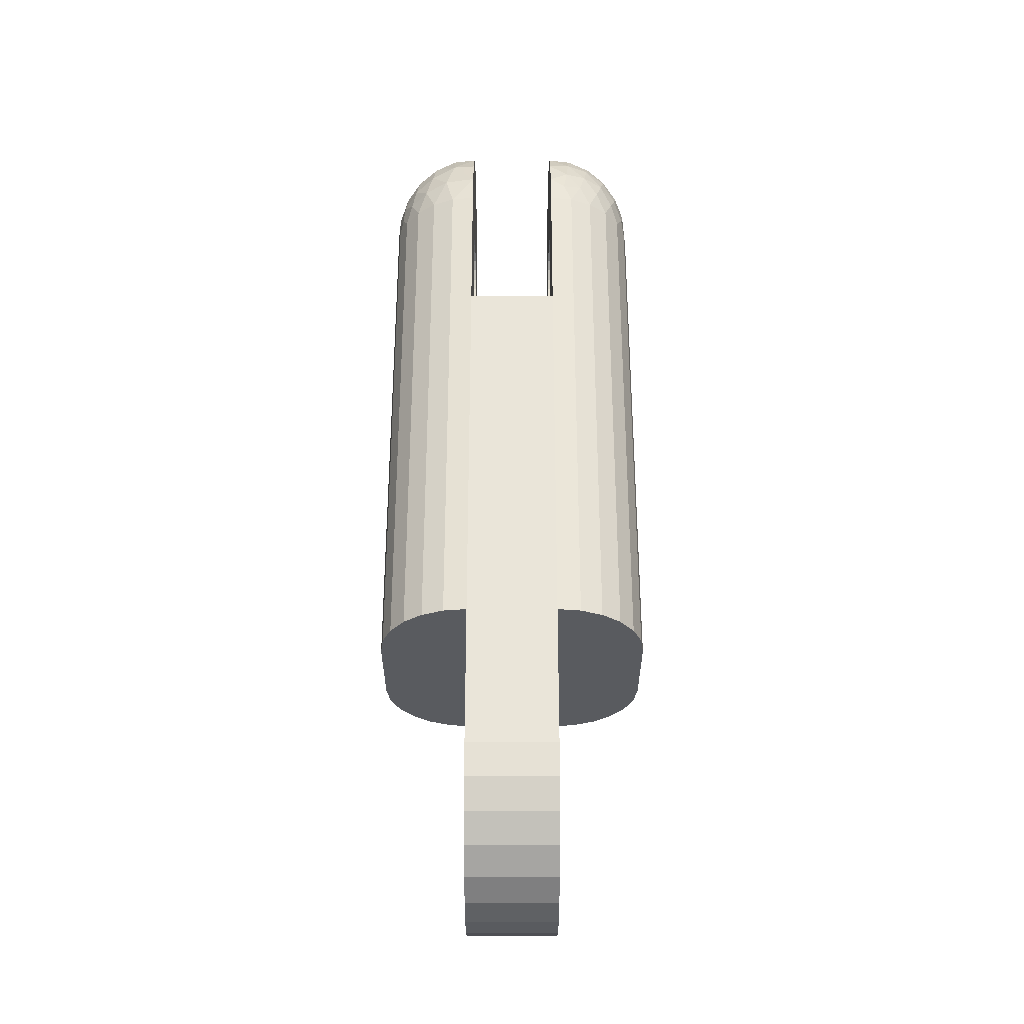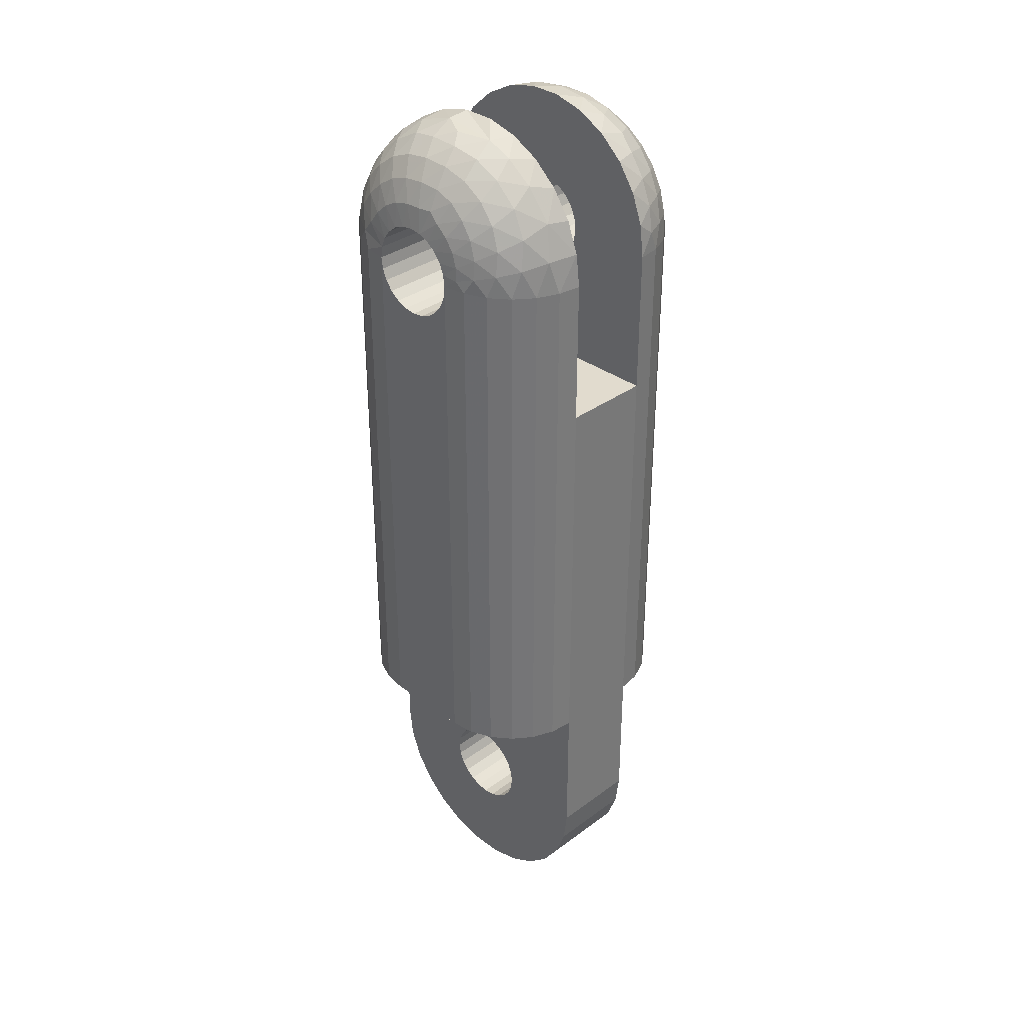
<metadata>
{"format":"obj","ext":"obj","renderer":"f3d","projection":"perspective","resolution":1024,"background":"white","views":[{"elev":-32.1,"azim":-180.0,"up":"+Z"},{"elev":33.9,"azim":135.1,"up":"+Z"}]}
</metadata>
<code>
o Object.1
v -7.428 -3.3 38.5
v -6.83 -5 37.95
v -6.512 -5.358 39.12
v -6.036 -6.036 37.95
v -5 -6.83 37.95
v -4.235 -6.966 39.72
v -3.794 -7.33 37.95
v -3.757 -6.379 41.58
v -2.5 -6.641 41.43
v -3.795 -5.026 43.28
v -2.5 -5.614 42.92
v -2.5 -2.66 44.96
v -2.5 -0.904 45.39
v -2.5 2.66 44.96
v -3.81 3.24 44.52
v -3.768 5.333 42.98
v -4.901 5.752 41.73
v -6.83 5 37.95
v -2.5 5.614 42.92
v -5.49 6.382 39.22
v -5.806 5.753 40.39
v -6.456 5.435 39.11
v -6.036 6.036 37.95
v -3.673 6.272 41.8
v -3.55 6.957 40.43
v -4.704 6.489 40.54
v -4.404 7.006 39.23
v -3.351 7.341 39.07
v -3.794 7.33 37.95
v -5 6.83 37.95
v -7.182 4.145 38.91
v -7.5 1.768 39.71
v -7.337 2.862 40.39
v -7.5 1.25 40.11
v -7.34 2.16 41.02
v -7.336 1.353 41.47
v -6.763 -1.217 42.91
v -7.325 -0.9621 41.63
v -6.819 -2.234 42.44
v -5.989 -2.475 43.5
v -6.03 -3.697 42.72
v -4.976 -3.84 43.61
v -4.996 -5.15 42.44
v -7.5 -0.647 40.36
v -7.5 -1.25 40.11
v -7.336 -1.764 41.28
v -7.347 -2.48 40.73
v -6.854 -3.17 41.76
v -6.103 -4.663 41.67
v -6.908 -3.886 40.86
v -5.555 -6.288 39.42
v -5.168 -6.005 40.98
v -7.364 -3.009 40.02
v -6.262 -5.239 40.42
v -6.997 -4.285 39.84
v -7.5 -1.768 39.71
v -7.126 -4.311 38.81
v -7.391 -3.294 39.24
v -4.96 -2.324 44.39
v -3.786 -3.474 44.4
v -3.776 -1.776 45.06
v -4.954 -0.6967 44.77
v -3.773 -0.0113 45.28
v -4.973 0.9284 44.73
v -3.781 1.707 45.08
v -5.016 2.434 44.32
v -5.104 3.718 43.6
v -4.029 4.372 43.74
v -7.255 -0.2939 41.98
v -5.967 -1.096 43.95
v -5.988 0.3402 44.02
v -6.038 1.712 43.73
v -6.086 2.954 43.15
v -6.092 4.041 42.35
v -5.074 4.83 42.71
v -6.764 -0.06583 43.06
v -7.326 0.5001 41.72
v -6.823 1.065 42.84
v -6.005 4.971 41.42
v -6.718 4.723 40.09
v -6.852 2.146 42.42
v -6.863 3.124 41.77
v -6.835 3.972 40.97
v -7.314 3.455 39.65
v -7.33 -3.794 37.95
v -6.036 -6.036 7.945
v -5 -6.83 7.945
v -3.794 -7.33 7.945
v -2.5 -7.5 29.95
v -6.036 6.036 7.945
v -7.33 3.794 37.95
v 2.5 7.5 29.95
v 2.5 -7.5 7.945
v 2.5 -7.5 -0.0547
v 3.794 -7.33 7.945
v 2.5 -7.5 29.95
v 3.794 -7.33 37.95
v 5 -6.83 37.95
v 5 -6.83 7.945
v 6.036 -6.036 37.95
v 6.83 -5 37.95
v 6.83 -5 7.945
v 7.33 -3.794 37.95
v 7.5 2.415 38.59
v 7.428 3.3 38.5
v 6.83 5 37.95
v 6.036 6.036 37.95
v 3.755 6.383 41.57
v 3.791 5.054 43.25
v 2.5 5.614 42.92
v 2.5 2.66 44.96
v 2.5 0.904 45.39
v 2.5 -0.904 45.39
v 3.794 2.194 44.94
v 3.665 -0.9518 45.25
v 2.5 -2.66 44.96
v 2.5 -4.26 44.12
v 4.003 -4.27 43.83
v 3.767 -5.303 43.02
v 5.993 -4.953 41.47
v 6.713 -4.721 40.11
v 5.802 -5.746 40.42
v 7.18 -4.147 38.91
v 2.5 -5.614 42.92
v 4.896 -5.732 41.77
v 6.455 -5.435 39.12
v 3.674 -6.262 41.81
v 3.551 -6.954 40.44
v 4.704 -6.482 40.56
v 4.405 -7.005 39.24
v 5.489 -6.38 39.23
v 2.5 -7.282 39.74
v 2.5 -7.5 37.95
v 3.352 -7.34 39.08
v 7.312 -3.457 39.66
v 7.334 -2.861 40.41
v 7.5 -1.768 39.71
v 7.5 -1.25 40.11
v 7.5 -0.647 40.36
v 7.338 -0.4235 41.68
v 7.5 0.647 40.36
v 6.78 2.396 42.43
v 6.009 3.769 42.69
v 5.166 6.011 40.97
v 4.235 6.966 39.72
v 7.331 1.841 41.26
v 7.5 1.25 40.11
v 6.843 3.23 41.73
v 6.094 4.688 41.65
v 7.5 1.768 39.71
v 7.346 2.501 40.71
v 7.364 3.013 40.02
v 6.905 3.901 40.85
v 6.996 4.287 39.84
v 6.261 5.243 40.41
v 6.512 5.358 39.12
v 5.555 6.289 39.42
v 7.126 4.311 38.81
v 7.391 3.294 39.24
v 4.378 0.3862 45.07
v 5.097 -0.7235 44.68
v 5.012 2.46 44.31
v 3.79 3.589 44.34
v 5.135 0.9324 44.63
v 5.999 2.562 43.45
v 4.977 3.903 43.57
v 4.986 5.176 42.41
v 4.954 -2.194 44.44
v 5.064 -3.597 43.71
v 3.779 -2.979 44.65
v 6.075 -0.2133 43.94
v 6.051 1.202 43.84
v 6.787 1.33 42.84
v 6.061 -1.602 43.74
v 6.058 -2.871 43.23
v 6.069 -4 42.42
v 5.053 -4.778 42.78
v 7.33 0.463 41.71
v 7.262 1.291 41.76
v 6.851 -0.9797 42.81
v 6.853 -2.095 42.44
v 6.839 0.1795 42.93
v 7.337 -1.323 41.47
v 7.338 -2.15 41.03
v 6.852 -3.1 41.82
v 6.826 -3.964 41
v 7.33 3.794 37.95
v 7.5 2.5 7.945
v 6.036 6.036 7.945
v 5 6.83 37.95
v 5 6.83 7.945
v 3.794 7.33 37.95
v -2.5 7.5 29.95
v -2.5 -1.25 35.78
v -2.5 2.165 36.7
v -2.5 7.5 37.95
v -2.5 2.415 37.3
v -2.5 7.282 39.74
v -2.5 6.641 41.43
v -2.5 2.415 38.59
v -2.5 2.165 39.2
v -2.5 4.26 44.12
v -2.5 1.25 40.11
v -2.5 0.647 40.36
v -2.5 0.904 45.39
v -2.5 -4.26 44.12
v -2.5 -2.5 37.95
v -2.5 -7.282 39.74
v -2.5 -7.5 37.95
v -2.5 -2.165 36.7
v -2.5 0.647 35.53
v -2.5 0 35.45
v -2.5 -2.415 37.3
v -7.5 -2.5 37.95
v -2.5 -2.415 38.59
v -7.5 -2.415 38.59
v -2.5 -2.165 39.2
v -7.5 -2.165 39.2
v -2.5 -1.768 39.71
v -2.5 -1.25 40.11
v -2.5 -0.647 40.36
v -2.5 0 40.45
v -7.5 0 40.45
v -7.5 0.647 40.36
v -2.5 1.768 39.71
v -7.5 2.165 39.2
v -2.5 2.5 37.95
v -7.5 2.415 38.59
v -7.5 2.415 37.3
v -2.5 1.768 36.18
v -7.5 2.165 36.7
v -7.5 1.768 36.18
v -2.5 1.25 35.78
v -7.5 1.25 35.78
v -7.5 0.647 35.53
v -2.5 -0.647 35.53
v -7.5 -0.647 35.53
v -7.5 -1.25 35.78
v -2.5 -1.768 36.18
v -7.5 -1.768 36.18
v 7.5 2.5 37.95
v 2.5 2.5 37.95
v 2.5 2.415 37.3
v 7.5 1.768 36.18
v 7.5 1.25 35.78
v 2.5 1.768 36.18
v 7.5 0.647 35.53
v 2.5 0 35.45
v 7.5 -0.647 35.53
v 2.5 -0.647 35.53
v 7.5 -1.25 35.78
v 7.5 -2.415 37.3
v 2.5 -2.165 36.7
v 7.5 -2.415 38.59
v 2.5 -2.415 38.59
v 7.5 -2.165 39.2
v 7.5 0 40.45
v 2.5 1.25 40.11
v 7.5 2.165 39.2
v 2.5 0.647 35.53
v 2.5 -1.768 36.18
v 2.5 -2.415 37.3
v 2.5 -2.5 37.95
v 2.5 -6.641 41.43
v 2.5 -2.165 39.2
v 2.5 -1.768 39.71
v 2.5 -1.25 40.11
v 2.5 -0.647 40.36
v 2.5 0 40.45
v 2.5 0.647 40.36
v 2.5 1.768 39.71
v 2.5 2.165 39.2
v 2.5 4.26 44.12
v 2.5 2.415 38.59
v 2.5 6.641 41.43
v 2.5 7.282 39.74
v 2.5 2.165 36.7
v 2.5 7.5 37.95
v 2.5 1.25 35.78
v 2.5 -1.25 35.78
v 2.5 7.5 -0.0547
v 2.5 7.5 7.945
v 2.5 1.768 1.713
v 2.5 0 2.445
v 2.5 -2.5 -0.0547
v 2.5 -7.282 -1.85
v 2.5 2.415 -0.7018
v 2.5 2.165 -1.305
v 2.5 4.26 -6.227
v 2.5 0.647 -2.47
v 2.5 -0.647 -2.47
v 2.5 -1.768 -1.822
v 2.5 -5.614 -5.028
v -2.5 -7.5 -0.0547
v 2.5 -6.641 -3.54
v -2.5 -6.641 -3.54
v -2.5 -5.614 -5.028
v 2.5 -4.26 -6.227
v 2.5 -2.66 -7.067
v 2.5 -0.904 -7.5
v 2.5 0.904 -7.5
v -2.5 -0.904 -7.5
v 2.5 2.66 -7.067
v -2.5 4.26 -6.227
v 2.5 5.614 -5.028
v 2.5 6.641 -3.54
v -2.5 6.641 -3.54
v 2.5 7.282 -1.85
v -2.5 7.282 -1.85
v 2.5 2.415 0.5923
v 2.5 2.5 -0.0547
v 2.5 1.768 -1.822
v -2.5 2.165 -1.305
v 2.5 1.25 -2.22
v -2.5 1.25 -2.22
v 2.5 0 -2.555
v -2.5 0 -2.555
v -2.5 -0.647 -2.47
v 2.5 -1.25 -2.22
v -2.5 -1.768 -1.822
v 2.5 -2.165 -1.305
v 2.5 -2.415 -0.7018
v 2.5 -2.415 0.5923
v -2.5 -2.415 0.5923
v 2.5 -2.165 1.195
v 2.5 -1.768 1.713
v 2.5 -1.25 2.11
v -2.5 -1.25 2.11
v 2.5 -0.647 2.36
v -2.5 -0.647 2.36
v -2.5 0 2.445
v 2.5 0.647 2.36
v 2.5 1.25 2.11
v -2.5 0.647 2.36
v -2.5 1.25 2.11
v 2.5 2.165 1.195
v -2.5 -7.5 7.945
v -2.5 1.768 1.713
v -2.5 2.5 -0.0547
v -2.5 7.5 -0.0547
v -2.5 2.415 0.5923
v -2.5 2.165 1.195
v -2.5 2.415 -0.7018
v -2.5 5.614 -5.028
v -2.5 1.768 -1.822
v -2.5 0.647 -2.47
v -2.5 2.66 -7.067
v -2.5 0.904 -7.5
v -2.5 -1.25 -2.22
v -2.5 -2.66 -7.067
v -2.5 -4.26 -6.227
v -2.5 -2.165 -1.305
v -2.5 -2.415 -0.7018
v -2.5 -7.282 -1.85
v -2.5 -2.5 -0.0547
v -2.5 -2.165 1.195
v -2.5 -1.768 1.713
v -2.5 7.5 7.945
v 7.5 -2.5 37.95
v 7.5 -2.165 36.7
v 7.5 -1.768 36.18
v 7.5 0 35.45
v 7.5 2.165 36.7
v 7.5 2.415 37.3
v 7.33 -3.794 7.945
v 7.5 -2.5 7.945
v 7.33 3.794 7.945
v 6.83 5 7.945
v 6.036 -6.036 7.945
v 3.794 7.33 7.945
v -7.5 2.5 37.95
v -7.5 2.5 7.945
v -7.5 0 35.45
v -7.5 -2.165 36.7
v -7.5 -2.415 37.3
v -7.33 3.794 7.945
v -6.83 5 7.945
v -7.5 -2.5 7.945
v -7.33 -3.794 7.945
v -6.83 -5 7.945
v -5 6.83 7.945
v -3.794 7.33 7.945
f 216 214 1
f 58 216 1
f 58 1 57
f 55 58 57
f 55 57 3
f 54 55 3
f 54 3 51
f 52 54 51
f 52 51 6
f 8 52 6
f 6 208 8
f 8 208 9
f 8 9 11
f 8 11 10
f 10 43 8
f 42 43 10
f 42 10 60
f 42 60 59
f 42 59 40
f 40 41 42
f 40 39 41
f 39 48 41
f 41 48 49
f 41 49 43
f 43 49 52
f 48 50 49
f 49 50 54
f 48 47 50
f 47 53 50
f 50 53 55
f 47 56 53
f 56 218 53
f 53 218 58
f 219 218 56
f 219 56 220
f 220 12 219
f 219 12 206
f 219 206 217
f 217 206 11
f 217 11 215
f 215 216 217
f 217 216 218
f 60 206 12
f 60 12 61
f 61 12 13
f 61 13 63
f 62 61 63
f 62 63 64
f 71 62 64
f 71 64 72
f 78 71 72
f 78 72 81
f 81 36 78
f 77 78 36
f 36 224 77
f 77 224 223
f 77 223 69
f 69 76 77
f 37 76 69
f 69 38 37
f 37 38 39
f 38 46 39
f 38 44 46
f 44 45 46
f 46 45 47
f 221 45 44
f 221 44 222
f 222 13 221
f 222 205 13
f 204 205 222
f 222 223 204
f 204 14 205
f 65 205 14
f 65 14 15
f 66 65 15
f 66 15 67
f 73 66 67
f 73 67 74
f 82 73 74
f 82 74 83
f 33 82 83
f 84 33 83
f 84 83 80
f 31 84 80
f 80 22 31
f 31 22 18
f 31 18 91
f 91 228 31
f 371 228 91
f 91 376 371
f 371 376 372
f 371 372 229
f 197 371 229
f 197 229 195
f 196 197 195
f 196 195 193
f 193 29 196
f 28 196 29
f 27 28 29
f 27 29 30
f 20 27 30
f 20 30 23
f 22 20 23
f 21 20 22
f 21 26 20
f 17 26 21
f 79 17 21
f 79 21 80
f 75 17 79
f 74 75 79
f 75 16 17
f 16 24 17
f 16 19 24
f 19 199 24
f 24 199 25
f 24 25 26
f 26 25 27
f 199 198 25
f 25 198 28
f 200 198 199
f 227 198 200
f 200 228 227
f 200 226 228
f 84 228 226
f 201 226 200
f 200 19 201
f 201 19 202
f 201 202 225
f 225 32 201
f 225 34 32
f 35 32 34
f 35 34 36
f 33 32 35
f 33 226 32
f 203 34 225
f 225 14 203
f 203 224 34
f 204 224 203
f 225 202 14
f 201 32 226
f 198 227 196
f 200 199 19
f 202 19 16
f 68 202 16
f 15 202 68
f 68 16 75
f 67 68 75
f 17 24 26
f 30 381 23
f 23 381 90
f 23 90 18
f 18 90 377
f 377 90 380
f 378 377 380
f 378 380 379
f 85 378 379
f 85 379 2
f 57 85 2
f 214 378 85
f 375 378 214
f 207 375 214
f 207 214 215
f 215 208 207
f 207 208 209
f 207 209 213
f 213 209 210
f 210 374 213
f 213 374 375
f 210 240 374
f 240 378 374
f 238 378 240
f 239 238 240
f 194 238 239
f 239 89 194
f 89 236 194
f 236 237 194
f 236 373 237
f 373 378 237
f 373 372 378
f 235 372 373
f 212 235 373
f 211 235 212
f 193 211 212
f 193 212 89
f 89 96 193
f 193 96 92
f 193 92 358
f 358 382 193
f 337 382 358
f 358 331 337
f 337 331 330
f 337 330 328
f 357 337 328
f 327 357 328
f 327 328 329
f 329 93 327
f 327 93 326
f 326 93 325
f 325 356 326
f 326 356 357
f 325 324 356
f 324 294 356
f 356 294 337
f 94 337 294
f 94 294 286
f 285 94 286
f 285 286 322
f 322 353 285
f 285 353 355
f 285 355 323
f 323 355 324
f 353 354 355
f 355 354 294
f 353 296 354
f 295 354 296
f 295 296 293
f 322 295 293
f 293 321 322
f 321 352 322
f 321 320 352
f 320 351 352
f 352 351 297
f 352 297 353
f 298 297 351
f 298 351 299
f 299 292 298
f 298 292 321
f 299 319 292
f 319 349 292
f 292 349 320
f 349 350 320
f 318 350 349
f 318 302 350
f 300 350 302
f 300 302 301
f 301 316 300
f 300 316 291
f 300 291 299
f 316 317 291
f 291 317 318
f 291 318 319
f 316 346 317
f 346 348 317
f 317 348 302
f 346 347 348
f 303 348 347
f 303 347 289
f 289 312 303
f 303 312 314
f 303 314 290
f 303 290 301
f 314 315 290
f 290 315 346
f 314 345 315
f 345 347 315
f 345 304 347
f 313 304 345
f 312 313 345
f 288 313 312
f 288 343 313
f 343 344 313
f 343 307 344
f 306 344 307
f 306 307 308
f 287 306 308
f 287 308 311
f 311 339 287
f 287 339 343
f 339 309 343
f 309 339 340
f 281 309 340
f 340 282 281
f 336 281 282
f 336 282 283
f 283 338 336
f 336 338 342
f 336 342 310
f 310 342 341
f 310 341 311
f 311 281 310
f 340 341 342
f 340 342 358
f 358 342 338
f 358 338 335
f 335 334 358
f 333 334 335
f 333 335 283
f 332 334 333
f 333 282 332
f 332 282 284
f 284 331 332
f 284 282 93
f 93 282 370
f 370 95 93
f 93 95 96
f 96 95 97
f 96 97 133
f 133 253 96
f 96 253 261
f 96 261 280
f 280 250 96
f 96 250 248
f 249 248 250
f 249 250 251
f 251 366 249
f 249 366 362
f 362 366 188
f 362 188 247
f 247 260 362
f 362 260 248
f 92 248 260
f 92 260 279
f 246 92 279
f 245 246 279
f 245 279 247
f 244 246 245
f 245 188 244
f 244 188 363
f 363 277 244
f 363 243 277
f 243 278 277
f 277 278 92
f 92 278 192
f 192 370 92
f 192 191 370
f 191 99 370
f 191 369 99
f 100 99 369
f 100 369 101
f 126 100 101
f 123 126 101
f 123 101 103
f 103 254 123
f 123 254 135
f 135 121 123
f 135 186 121
f 186 120 121
f 120 122 121
f 121 122 126
f 122 131 126
f 122 129 131
f 129 130 131
f 131 130 98
f 131 98 100
f 130 97 98
f 130 134 97
f 128 134 130
f 128 132 134
f 132 133 134
f 132 263 133
f 133 263 262
f 359 262 263
f 359 263 254
f 254 263 255
f 254 255 256
f 256 255 265
f 256 265 137
f 136 256 137
f 136 137 184
f 184 185 136
f 136 185 186
f 185 176 186
f 185 175 176
f 175 169 176
f 176 169 177
f 176 177 120
f 177 125 120
f 177 119 125
f 119 127 125
f 125 127 129
f 127 128 129
f 127 264 128
f 124 264 127
f 255 264 124
f 255 132 264
f 119 124 127
f 117 124 119
f 118 117 119
f 170 117 118
f 169 170 118
f 168 170 169
f 168 115 170
f 115 116 170
f 115 113 116
f 268 116 113
f 268 113 269
f 257 268 269
f 257 269 141
f 178 257 141
f 178 141 179
f 173 178 179
f 173 179 142
f 165 173 142
f 165 142 143
f 166 165 143
f 166 143 167
f 109 166 167
f 109 167 108
f 108 110 109
f 109 110 273
f 109 273 163
f 163 273 111
f 163 111 114
f 114 162 163
f 163 162 166
f 114 164 162
f 164 172 162
f 162 172 165
f 164 171 172
f 171 182 172
f 172 182 173
f 182 171 180
f 140 182 180
f 140 180 183
f 183 139 140
f 140 139 257
f 183 138 139
f 138 267 139
f 139 267 268
f 138 266 267
f 266 116 267
f 266 117 116
f 265 117 266
f 137 266 138
f 184 138 183
f 183 181 184
f 183 180 181
f 180 174 181
f 181 174 175
f 174 168 175
f 174 161 168
f 171 161 174
f 178 182 140
f 180 171 174
f 161 171 164
f 160 161 164
f 115 161 160
f 115 160 114
f 160 164 114
f 114 111 112
f 114 112 113
f 270 112 111
f 270 111 258
f 147 270 258
f 147 258 150
f 147 150 151
f 146 147 151
f 146 151 148
f 142 146 148
f 148 151 153
f 148 153 149
f 143 148 149
f 149 153 155
f 149 155 144
f 167 149 144
f 144 155 157
f 144 157 145
f 108 144 145
f 145 276 108
f 108 276 275
f 274 275 276
f 274 276 242
f 241 274 242
f 241 242 364
f 364 188 241
f 241 188 187
f 105 241 187
f 105 187 158
f 159 105 158
f 154 159 158
f 154 158 156
f 155 154 156
f 158 106 156
f 156 106 107
f 156 107 157
f 157 107 190
f 107 189 190
f 190 189 191
f 107 368 189
f 368 102 189
f 189 102 369
f 366 102 368
f 365 102 366
f 359 365 366
f 359 366 252
f 252 366 360
f 360 253 252
f 252 253 262
f 360 366 361
f 361 261 360
f 103 365 359
f 103 102 365
f 106 368 107
f 106 367 368
f 188 368 367
f 187 367 106
f 152 159 154
f 153 152 154
f 152 259 159
f 259 104 159
f 259 272 104
f 104 272 274
f 272 110 274
f 259 271 272
f 271 273 272
f 150 271 259
f 150 259 152
f 159 104 105
f 158 187 106
f 104 241 105
f 187 188 367
f 364 242 243
f 104 274 241
f 242 276 278
f 274 110 275
f 145 192 276
f 145 190 192
f 157 190 145
f 155 156 157
f 153 154 155
f 151 152 153
f 141 147 146
f 151 150 152
f 150 258 271
f 141 270 147
f 258 111 271
f 269 112 270
f 271 111 273
f 272 273 110
f 108 275 110
f 167 144 108
f 163 166 109
f 143 149 167
f 162 165 166
f 142 148 143
f 172 173 165
f 179 146 142
f 182 178 173
f 179 141 146
f 140 257 178
f 141 269 270
f 139 268 257
f 269 113 112
f 267 116 268
f 114 113 115
f 161 115 168
f 170 116 117
f 265 124 117
f 118 119 177
f 169 118 177
f 175 168 169
f 181 175 185
f 184 181 185
f 184 137 138
f 135 256 136
f 137 265 266
f 255 124 265
f 252 262 359
f 263 132 255
f 264 132 128
f 129 128 130
f 125 129 122
f 120 125 122
f 186 176 120
f 136 186 135
f 135 254 256
f 359 254 103
f 101 102 103
f 121 126 123
f 126 131 100
f 101 369 102
f 98 99 100
f 98 95 99
f 189 369 191
f 190 191 192
f 276 192 278
f 242 278 243
f 364 243 363
f 363 188 364
f 244 277 246
f 277 92 246
f 247 279 260
f 247 188 245
f 366 368 188
f 361 366 251
f 251 280 361
f 362 248 249
f 251 250 280
f 361 280 261
f 360 261 253
f 133 262 253
f 134 133 97
f 97 95 98
f 370 99 95
f 92 370 282
f 332 331 334
f 283 335 338
f 283 282 333
f 310 281 336
f 358 282 340
f 308 309 281
f 340 339 341
f 311 341 339
f 311 308 281
f 287 305 306
f 288 305 287
f 305 288 289
f 289 304 305
f 305 304 344
f 308 307 309
f 305 344 306
f 343 309 307
f 287 343 288
f 313 344 304
f 312 345 314
f 289 288 312
f 289 347 304
f 301 348 303
f 315 347 346
f 290 346 316
f 301 290 316
f 301 302 348
f 299 350 300
f 317 302 318
f 319 318 349
f 299 291 319
f 299 351 350
f 293 297 298
f 320 350 351
f 292 320 321
f 298 321 293
f 293 296 297
f 286 354 295
f 353 297 296
f 322 352 353
f 322 286 295
f 323 94 285
f 325 94 323
f 286 294 354
f 93 337 94
f 93 89 337
f 89 88 337
f 7 88 89
f 89 209 7
f 7 87 88
f 87 382 88
f 87 381 382
f 86 381 87
f 5 86 87
f 4 86 5
f 51 4 5
f 4 380 86
f 2 380 4
f 3 2 4
f 5 87 7
f 6 5 7
f 355 294 324
f 323 324 325
f 325 93 94
f 284 93 329
f 329 330 284
f 326 357 327
f 356 337 357
f 329 328 330
f 284 330 331
f 358 334 331
f 88 382 337
f 358 92 282
f 96 248 92
f 96 89 93
f 233 211 193
f 193 230 233
f 230 232 233
f 233 232 234
f 232 372 234
f 231 372 232
f 230 231 232
f 195 231 230
f 233 234 211
f 211 234 235
f 234 372 235
f 212 373 236
f 89 212 236
f 210 89 239
f 194 237 238
f 237 378 238
f 239 240 210
f 210 209 89
f 208 7 209
f 213 375 207
f 374 378 375
f 2 379 380
f 372 377 378
f 380 90 86
f 86 90 381
f 30 382 381
f 26 27 20
f 29 382 30
f 25 28 27
f 198 196 28
f 193 382 29
f 193 195 230
f 196 227 197
f 195 229 231
f 227 371 197
f 229 372 231
f 376 377 372
f 91 377 376
f 227 228 371
f 18 377 91
f 22 23 18
f 80 21 22
f 31 228 84
f 83 79 80
f 84 226 33
f 33 35 82
f 35 81 82
f 83 74 79
f 81 73 82
f 74 67 75
f 72 66 73
f 67 15 68
f 64 65 66
f 15 14 202
f 63 205 65
f 203 14 204
f 222 44 223
f 220 45 221
f 223 44 38
f 37 70 76
f 70 71 76
f 40 70 37
f 69 223 38
f 204 223 224
f 36 34 224
f 76 78 77
f 35 36 81
f 81 72 73
f 76 71 78
f 72 64 66
f 70 62 71
f 70 59 62
f 64 63 65
f 59 61 62
f 63 13 205
f 221 13 12
f 221 12 220
f 220 56 45
f 217 218 219
f 45 56 47
f 46 47 48
f 39 46 48
f 37 39 40
f 40 59 70
f 59 60 61
f 10 206 60
f 42 41 43
f 10 11 206
f 215 11 9
f 215 9 208
f 6 7 208
f 43 52 8
f 51 5 6
f 49 54 52
f 3 4 51
f 50 55 54
f 57 2 3
f 53 58 55
f 1 85 57
f 218 216 58
f 1 214 85
f 215 214 216

</code>
